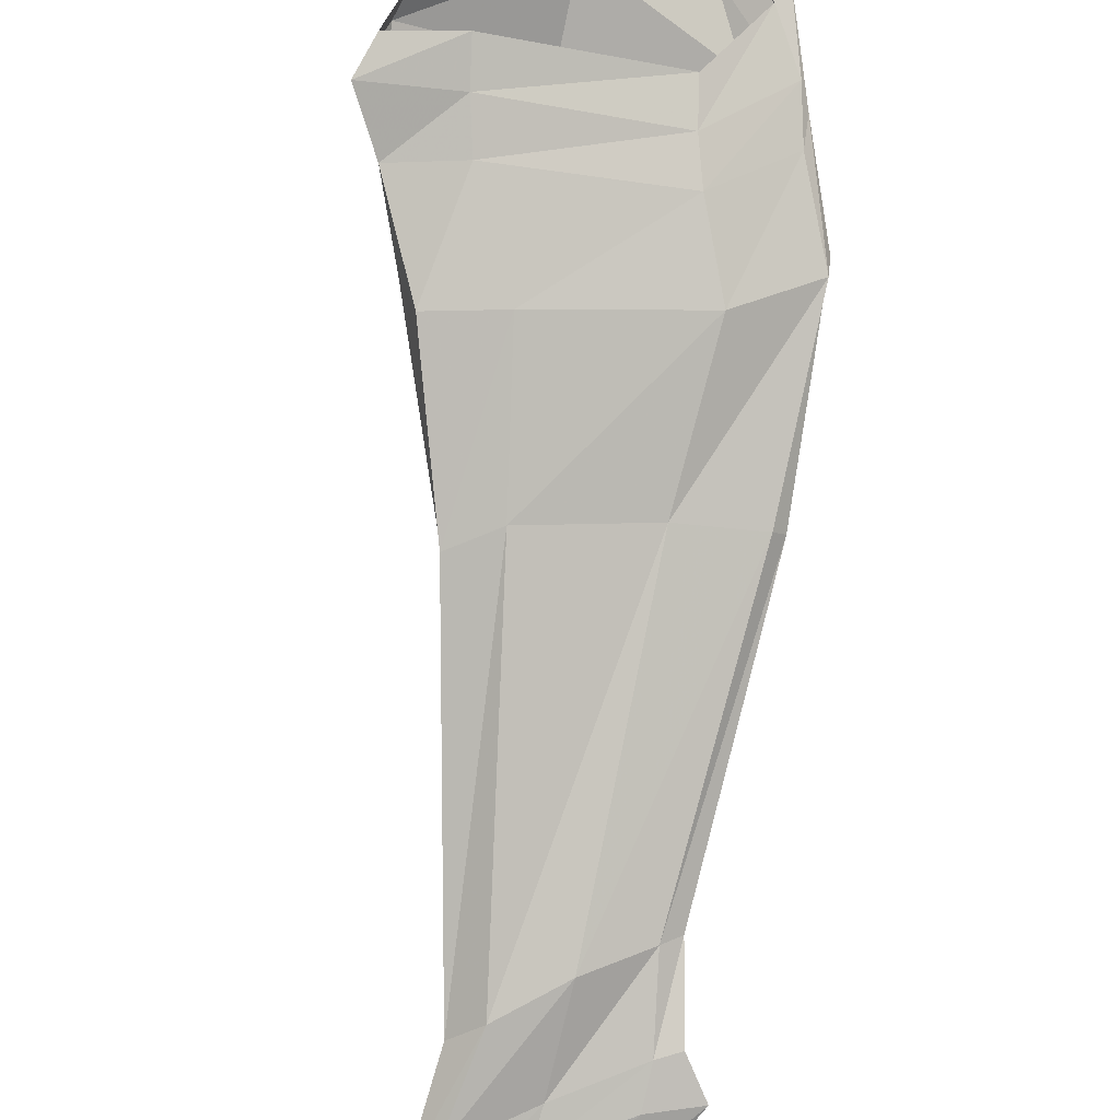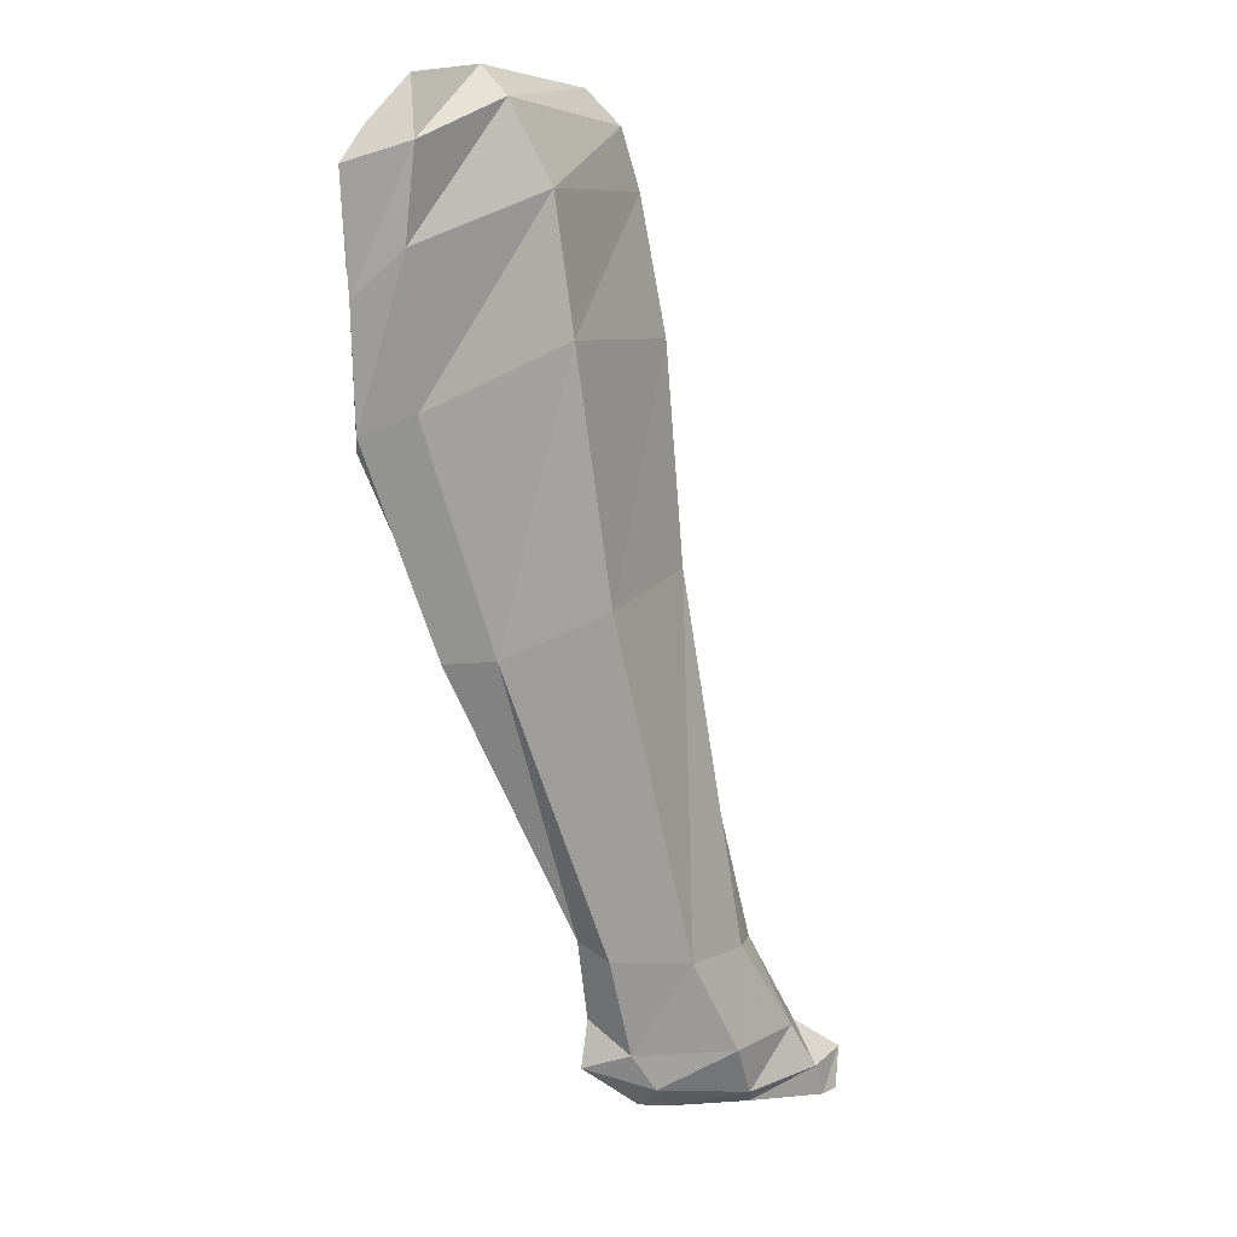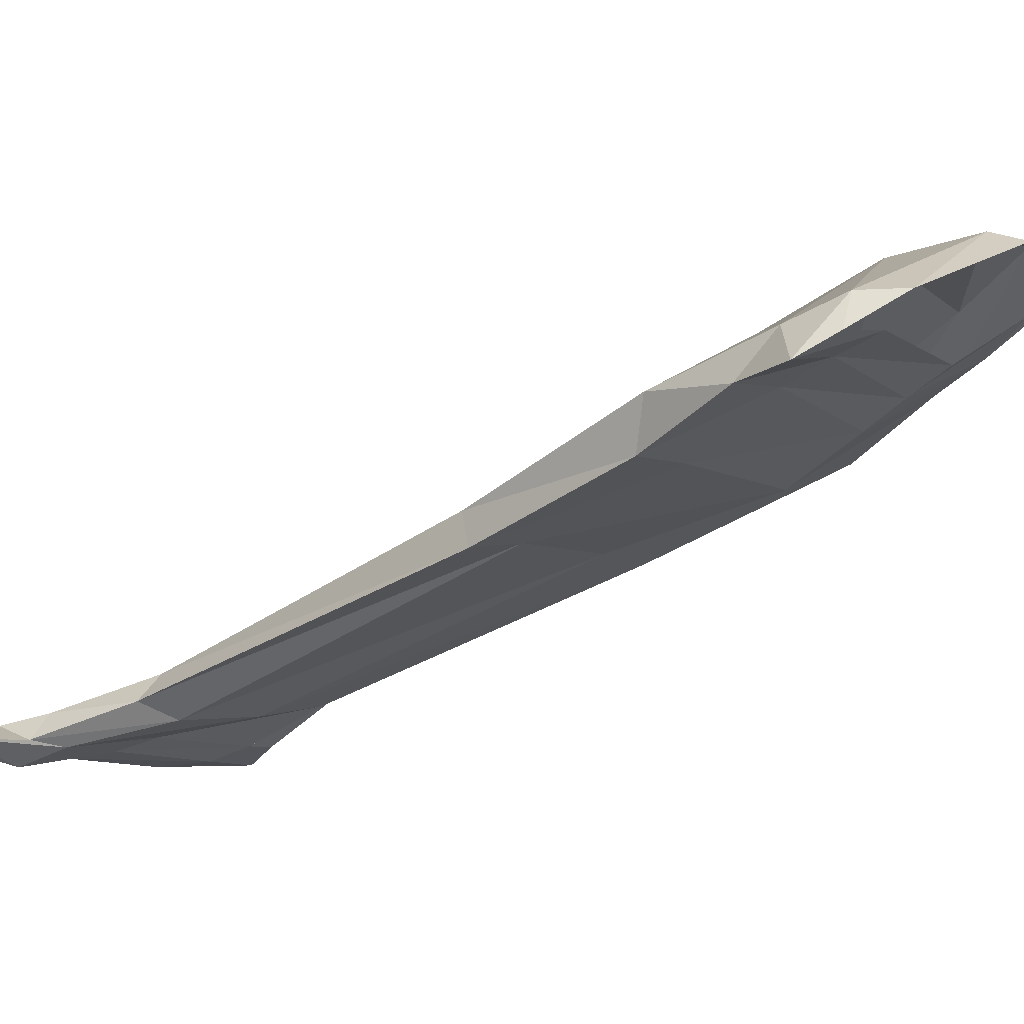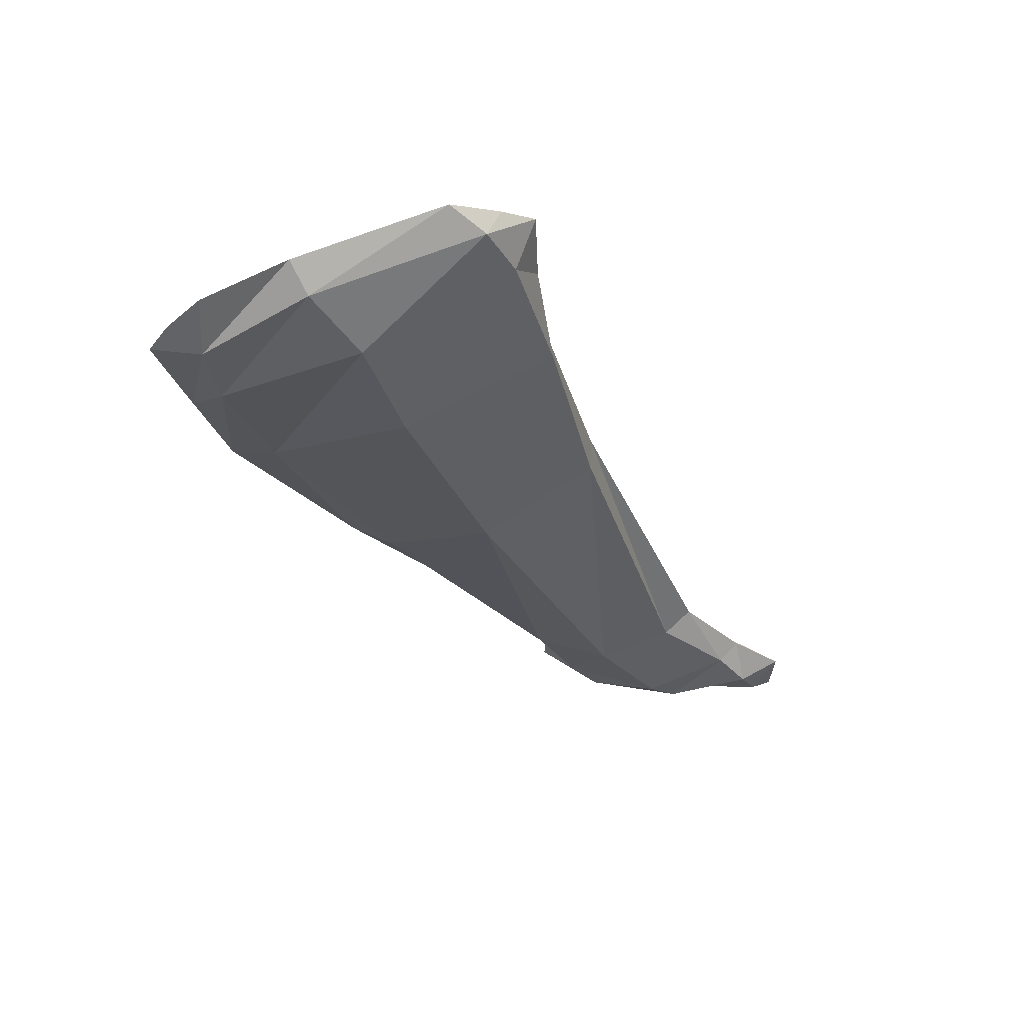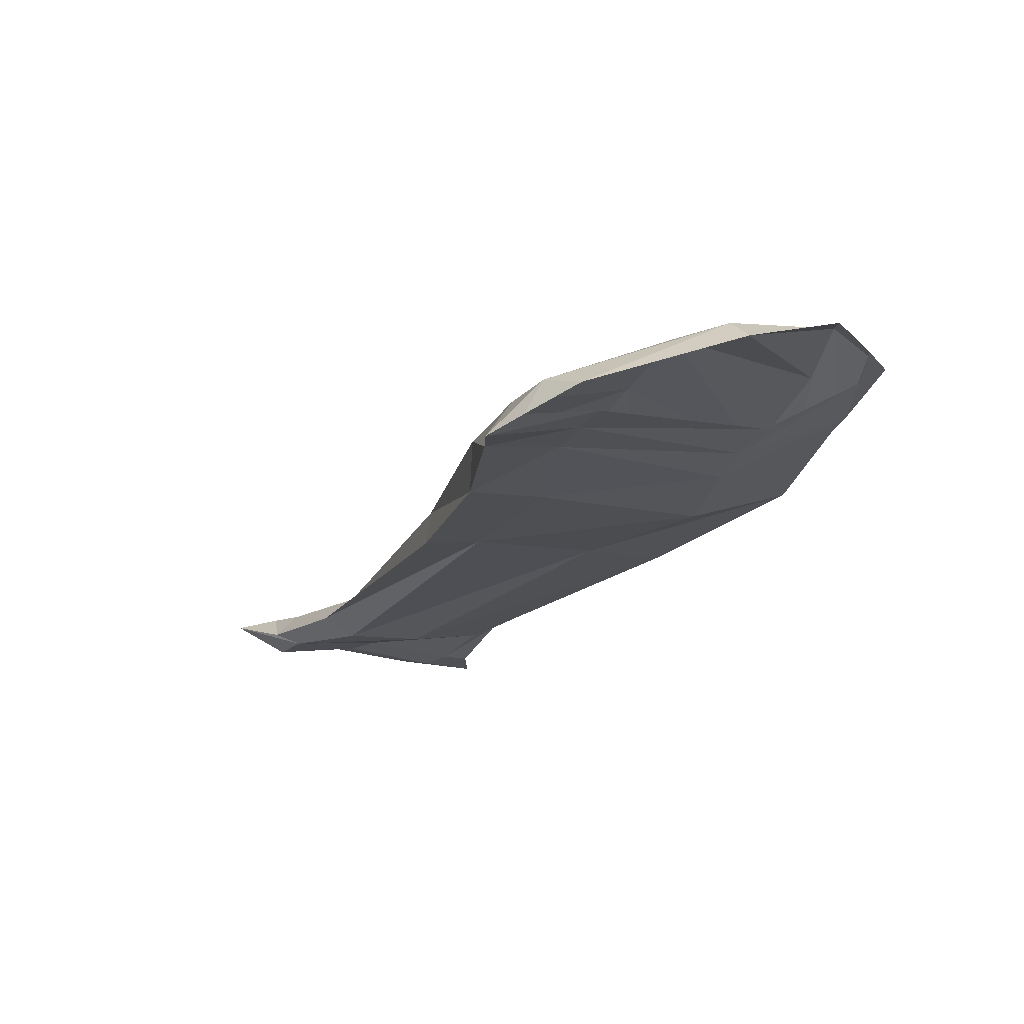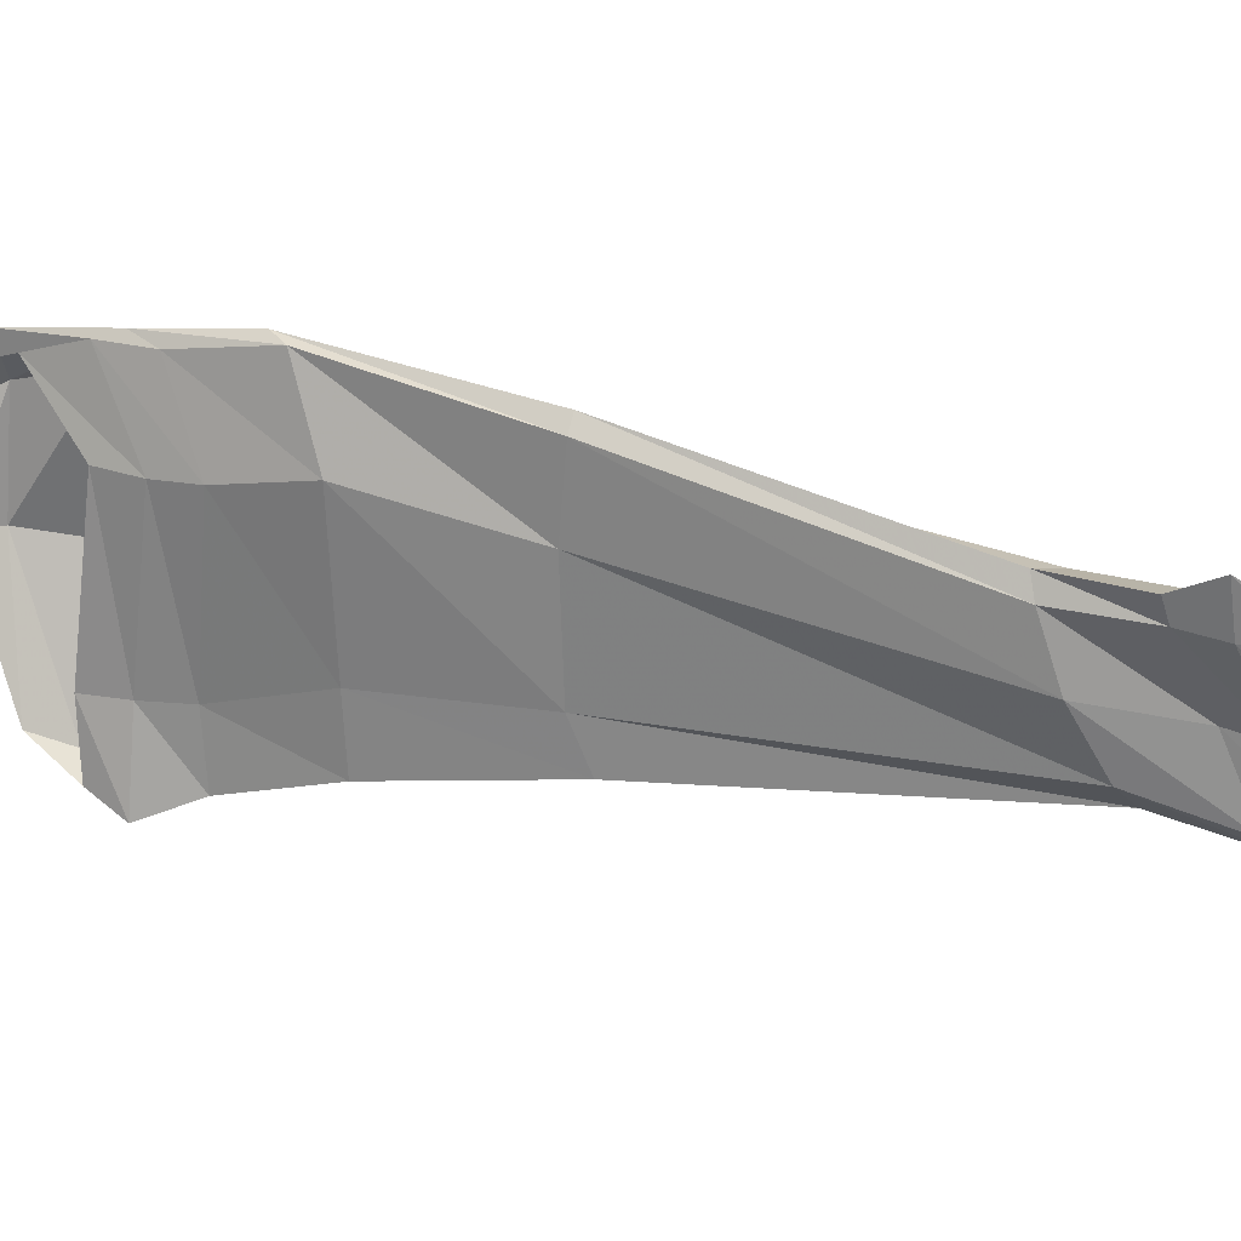
<metadata>
{"format":"obj","ext":"obj","renderer":"f3d","projection":"perspective","resolution":1024,"background":"white","views":[{"elev":-73.6,"azim":-160.5,"up":"+Z"},{"elev":-1.7,"azim":-26.0,"up":"+Y"},{"elev":-20.6,"azim":147.0,"up":"+Z"},{"elev":49.0,"azim":6.8,"up":"+Y"},{"elev":79.3,"azim":-166.2,"up":"+Y"},{"elev":-51.3,"azim":-66.4,"up":"+Z"}]}
</metadata>
<code>
v 0.6882 18.56 1.303
v 0.4845 18.93 1.408
v 0.7311 18.56 1.3
v 0.5572 18.97 1.388
v 0.7418 18.56 1.301
v 0.588 18.98 1.376
v 0.7325 18.56 1.304
v 0.5672 19 1.391
v 0.6908 18.56 1.308
v 0.5038 18.99 1.429
v 0.6469 18.56 1.31
v 0.4676 18.98 1.446
v 0.6333 18.56 1.308
v 0.4503 18.96 1.443
v 0.6443 18.56 1.305
v 0.4495 18.94 1.435
v 0.6039 18.8 1.348
v 0.5486 18.78 1.361
v 0.6294 18.8 1.341
v 0.6308 18.8 1.357
v 0.5811 18.78 1.389
v 0.5306 18.76 1.384
v 0.5092 18.76 1.375
v 0.5137 18.76 1.369
v 0.6707 18.64 1.305
v 0.5035 18.84 1.378
v 0.6889 18.63 1.311
v 0.6768 18.63 1.326
v 0.6425 18.62 1.344
v 0.6045 18.63 1.337
v 0.593 18.64 1.329
v 0.6023 18.64 1.322
v 0.5756 18.87 1.364
v 0.6346 18.64 1.311
v 0.6085 18.89 1.356
v 0.6123 18.9 1.377
v 0.5484 18.89 1.421
v 0.483 18.85 1.415
v 0.4601 18.84 1.408
v 0.4634 18.84 1.4
v 0.7046 18.6 1.297
v 0.4972 18.89 1.391
v 0.7194 18.59 1.299
v 0.7107 18.59 1.313
v 0.6713 18.58 1.333
v 0.6226 18.58 1.322
v 0.6061 18.6 1.312
v 0.6181 18.6 1.31
v 0.5721 18.93 1.378
v 0.6619 18.6 1.308
v 0.6036 18.94 1.367
v 0.5956 18.96 1.385
v 0.5335 18.95 1.433
v 0.4687 18.92 1.439
v 0.4505 18.9 1.426
v 0.457 18.88 1.416
v 0.7162 18.57 1.292
v 0.492 18.91 1.399
v 0.7442 18.58 1.299
v 0.7254 18.57 1.31
v 0.6845 18.56 1.32
v 0.6367 18.57 1.32
v 0.6045 18.58 1.308
v 0.629 18.58 1.305
v 0.5652 18.95 1.383
v 0.6744 18.58 1.303
v 0.6022 18.97 1.365
v 0.5836 18.98 1.392
v 0.5125 18.98 1.436
v 0.467 18.95 1.452
v 0.4402 18.94 1.442
v 0.4492 18.91 1.426
f 66 57 3 1
f 57 59 5 3
f 59 60 7 5
f 60 61 9 7
f 61 62 11 9
f 62 63 13 11
f 63 64 15 13
f 64 66 1 15
f 65 58 2 4
f 67 65 4 6
f 68 67 6 8
f 69 68 8 10
f 70 69 10 12
f 71 70 12 14
f 72 71 14 16
f 58 72 16 2
f 25 34 18 17
f 27 25 17 19
f 28 27 19 20
f 29 28 20 21
f 30 29 21 22
f 31 30 22 23
f 32 31 23 24
f 34 32 24 18
f 26 33 17 18
f 33 35 19 17
f 35 36 20 19
f 36 37 21 20
f 37 38 22 21
f 38 39 23 22
f 39 40 24 23
f 40 26 18 24
f 41 50 34 25
f 43 41 25 27
f 44 43 27 28
f 45 44 28 29
f 46 45 29 30
f 47 46 30 31
f 48 47 31 32
f 50 48 32 34
f 42 49 33 26
f 49 51 35 33
f 51 52 36 35
f 52 53 37 36
f 53 54 38 37
f 54 55 39 38
f 55 56 40 39
f 56 42 26 40
f 57 66 50 41
f 59 57 41 43
f 60 59 43 44
f 61 60 44 45
f 62 61 45 46
f 63 62 46 47
f 64 63 47 48
f 66 64 48 50
f 58 65 49 42
f 65 67 51 49
f 67 68 52 51
f 68 69 53 52
f 69 70 54 53
f 70 71 55 54
f 71 72 56 55
f 72 58 42 56

</code>
